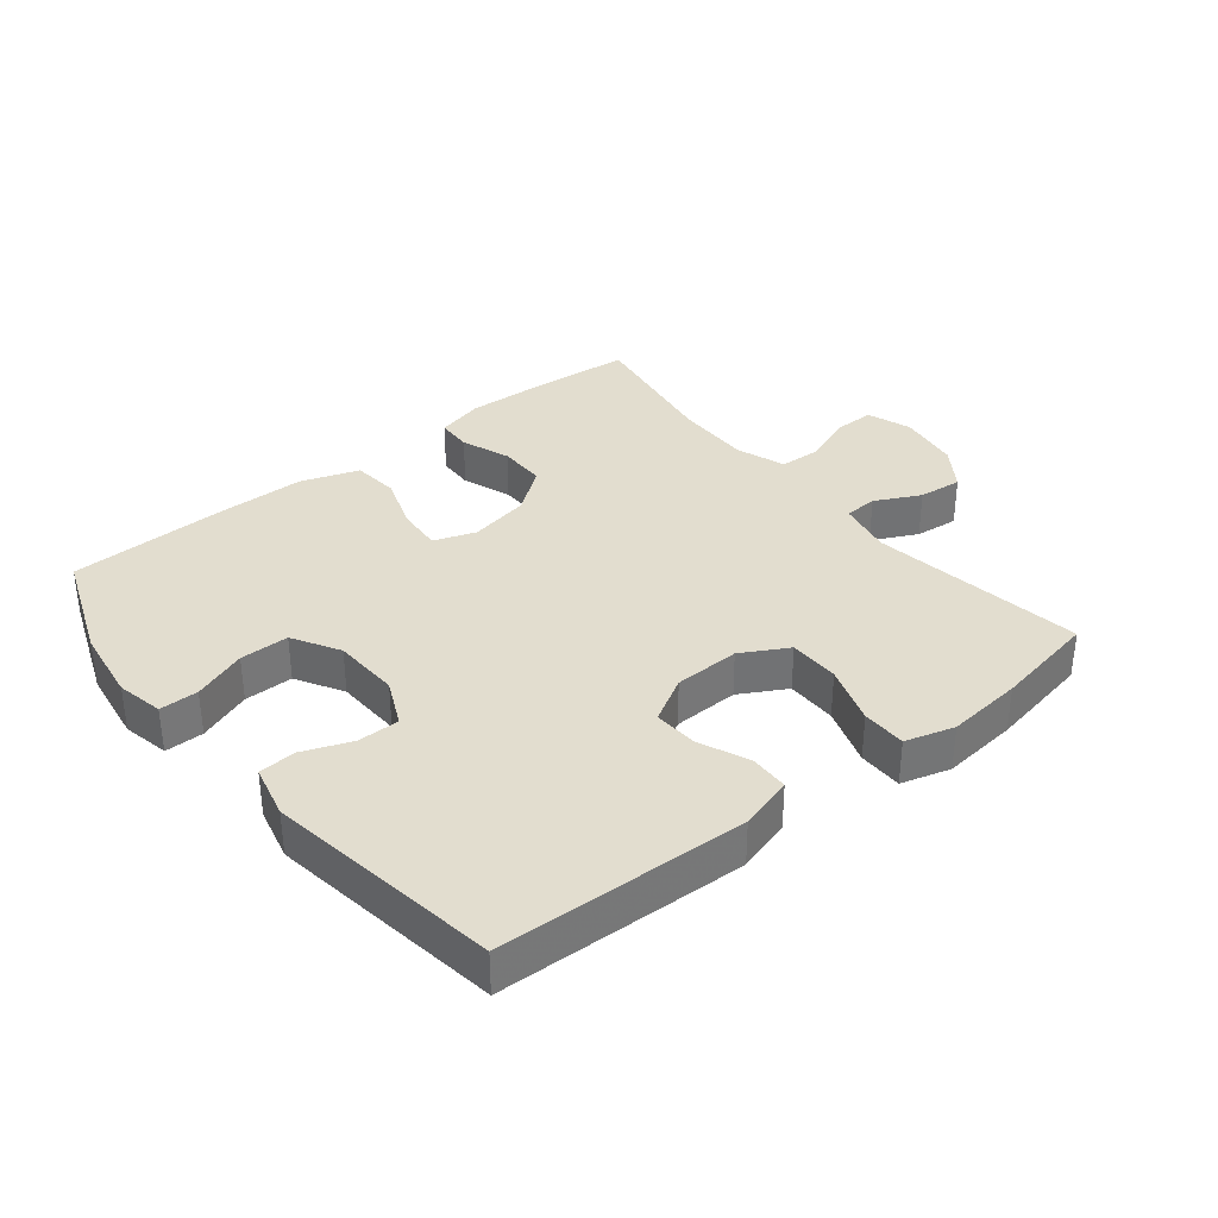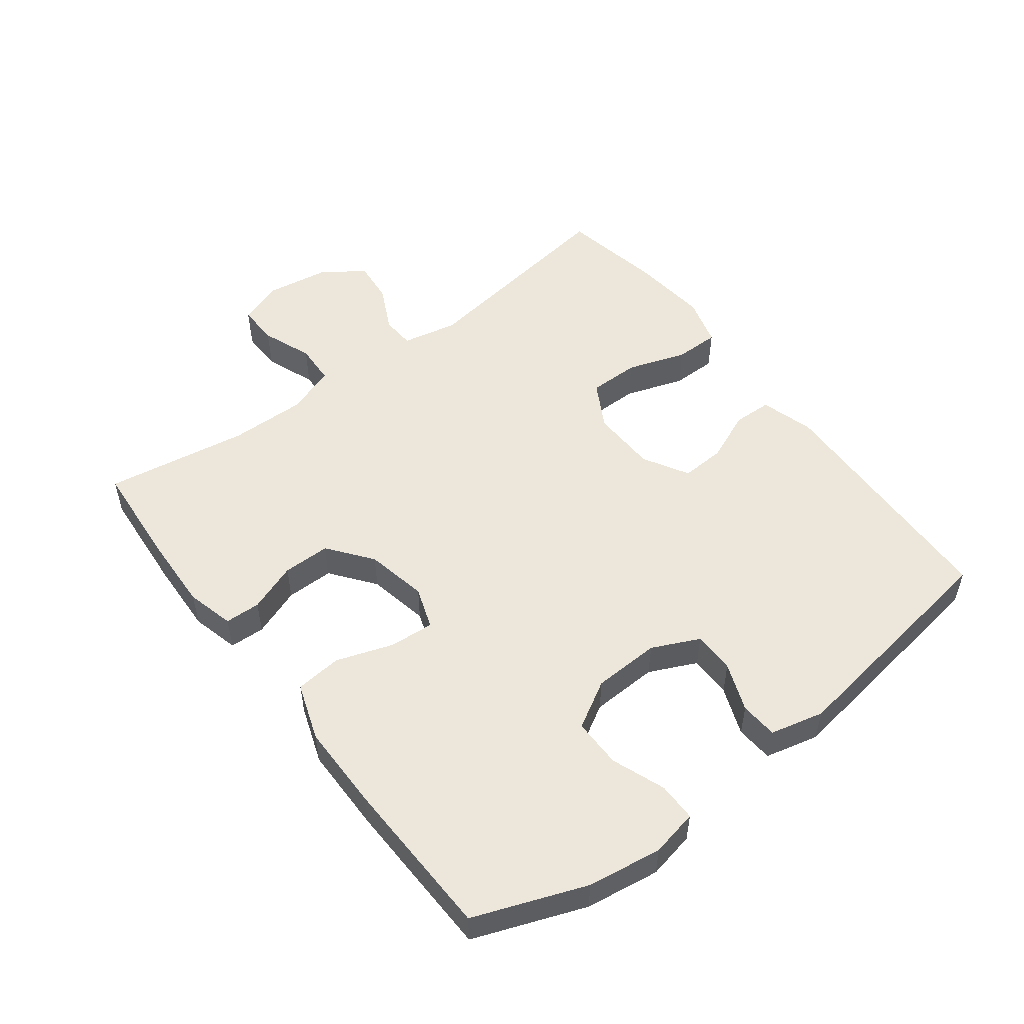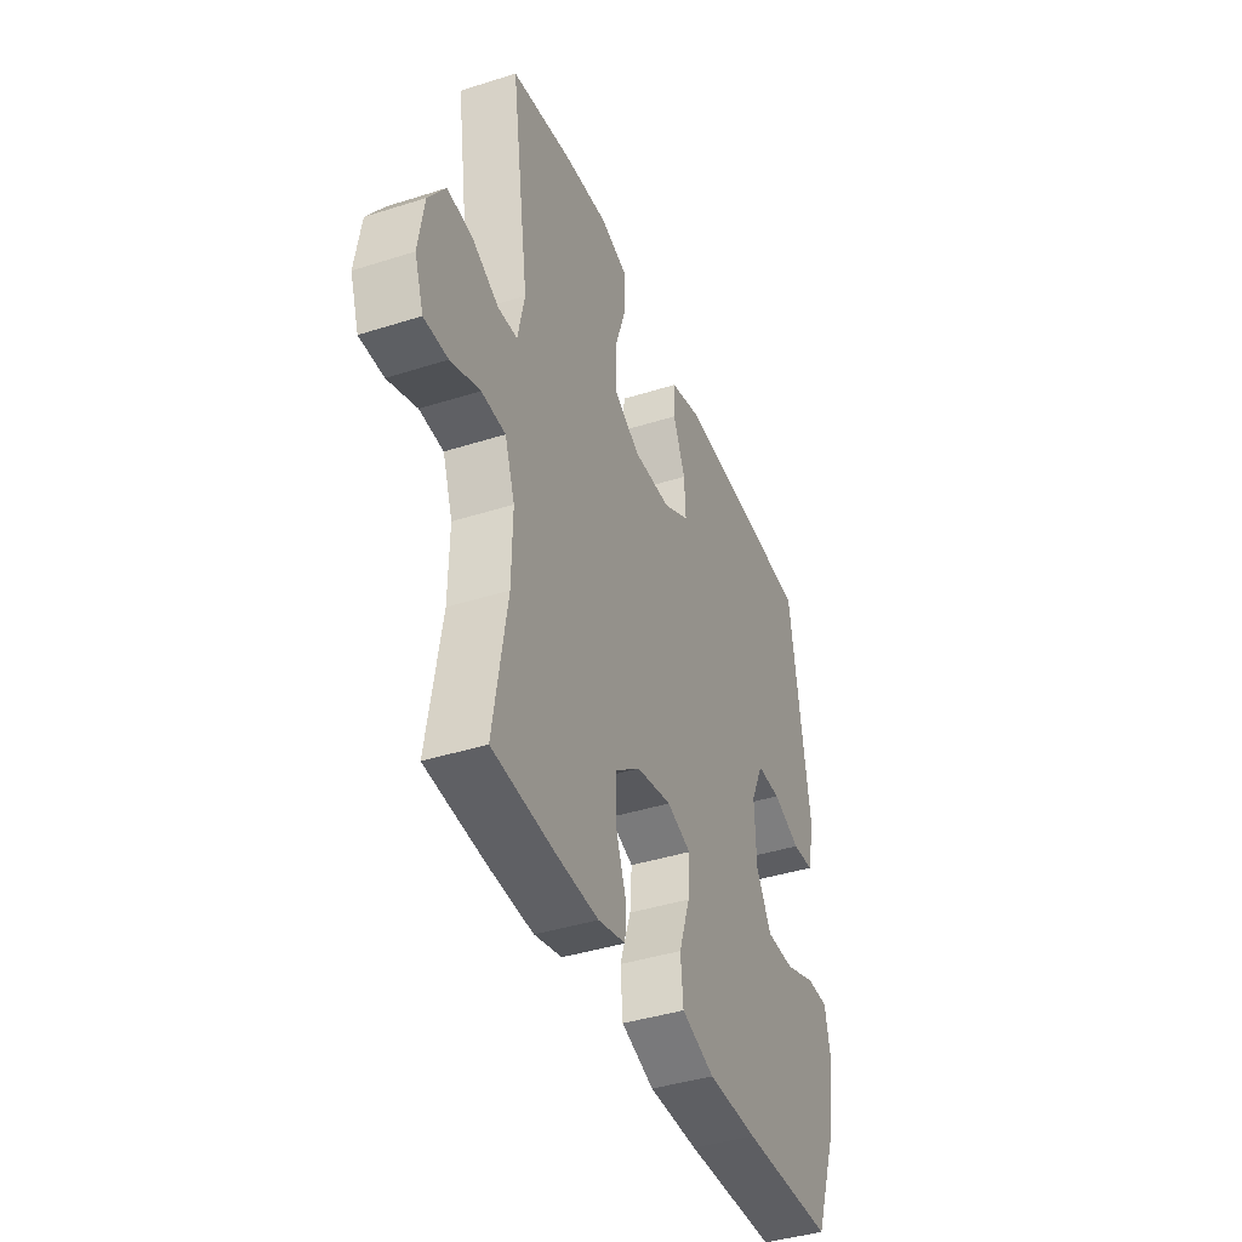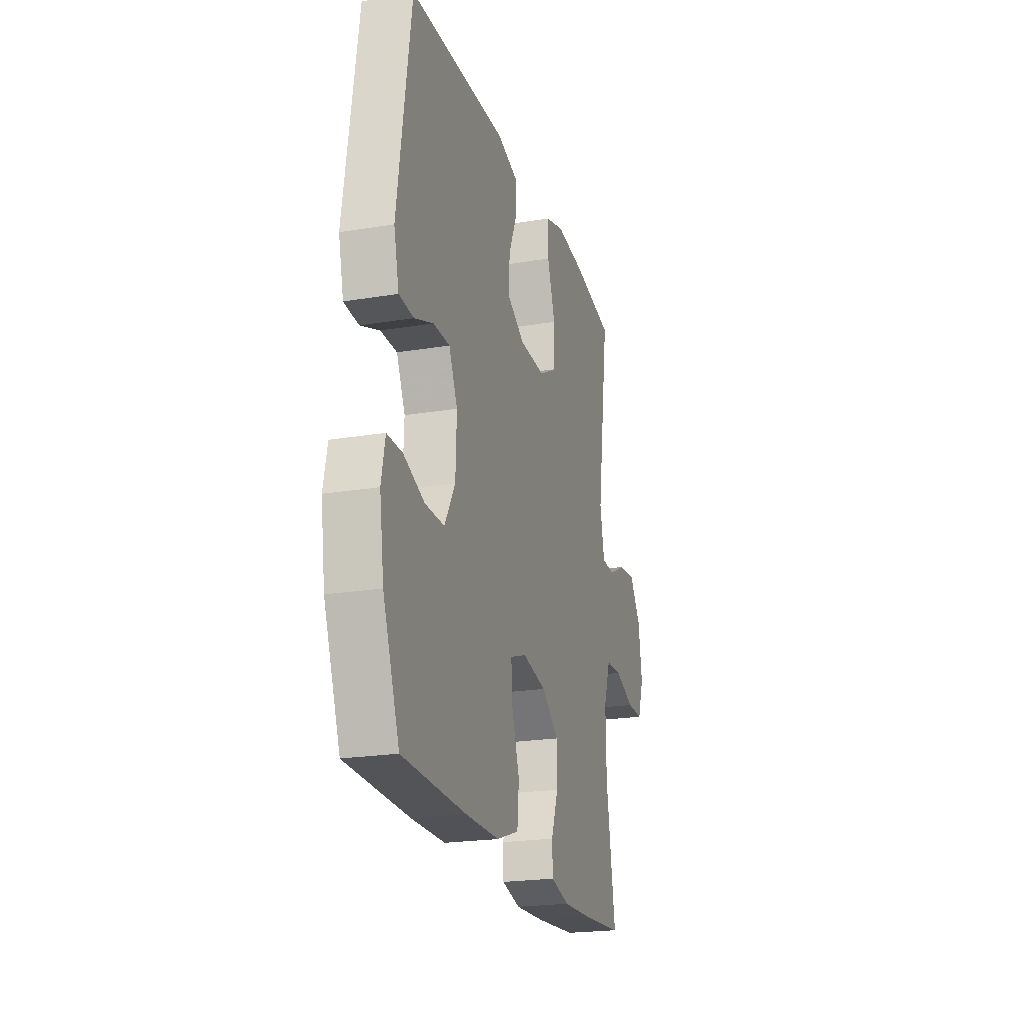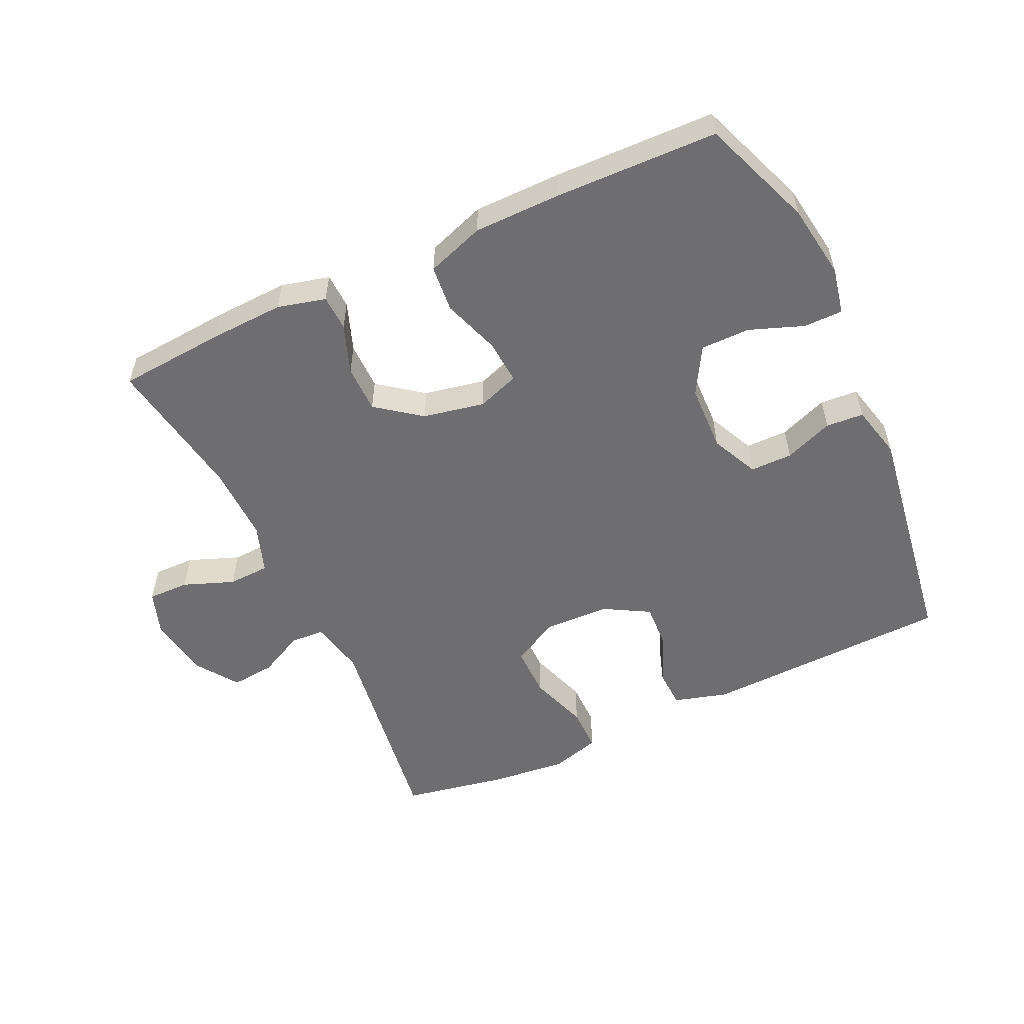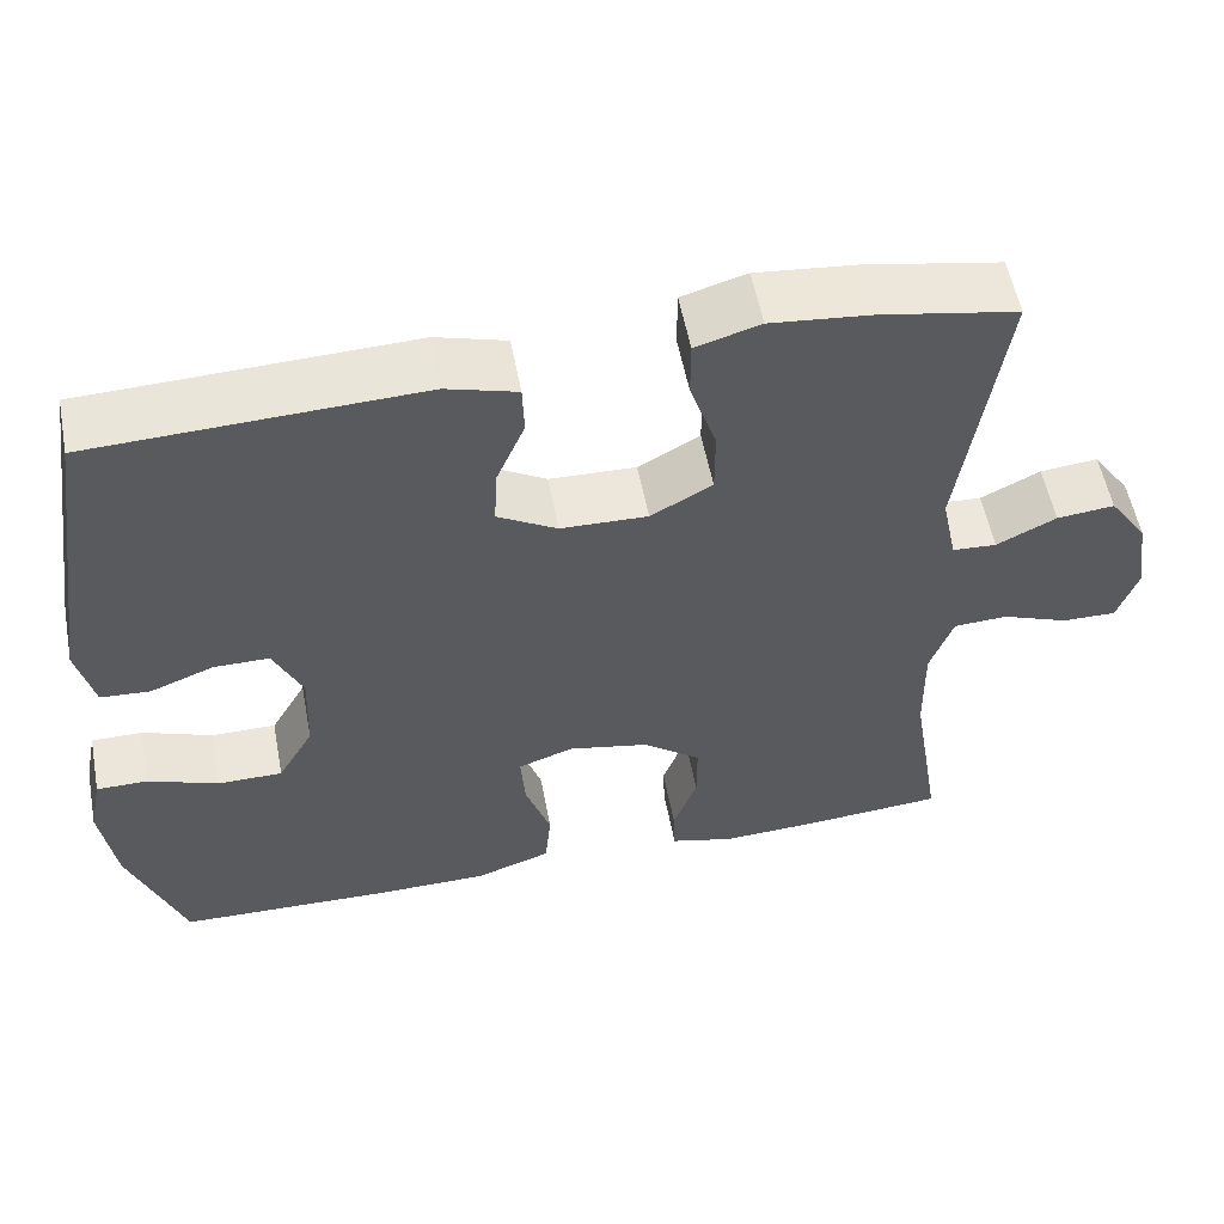
<metadata>
{"format":"obj","ext":"obj","renderer":"f3d","projection":"perspective","resolution":1024,"background":"white","views":[{"elev":34.9,"azim":-38.8,"up":"+Y"},{"elev":52.3,"azim":-127.3,"up":"+Y"},{"elev":-40.9,"azim":111.2,"up":"+Z"},{"elev":-21.9,"azim":-73.8,"up":"+Z"},{"elev":-54.4,"azim":-154.9,"up":"+Y"},{"elev":55.5,"azim":-10.8,"up":"+Z"}]}
</metadata>
<code>
v -0.5 0.07 0.5
v -0.116 0.07 0.514
v -0.033 0.07 0.49
v -0.031 0.07 0.43
v -0.064 0.07 0.352
v -0.068 0.07 0.283
v 0.002 0.07 0.243
v 0.104 0.07 0.24
v 0.176 0.07 0.28
v 0.176 0.07 0.359
v 0.145 0.07 0.451
v 0.145 0.07 0.52
v 0.221 0.07 0.542
v 0.339 0.07 0.53
v 0.5 0.07 0.5
v 0.451 0.07 0.167
v 0.469 0.07 0.081
v 0.521 0.07 0.078
v 0.591 0.07 0.113
v 0.659 0.07 0.12
v 0.704 0.07 0.055
v 0.719 0.07 -0.042
v 0.695 0.07 -0.111
v 0.631 0.07 -0.11
v 0.553 0.07 -0.08
v 0.489 0.07 -0.083
v 0.462 0.07 -0.159
v 0.464 0.07 -0.278
v 0.5 0.07 -0.5
v 0.335 0.07 -0.513
v 0.221 0.07 -0.518
v 0.147 0.07 -0.499
v 0.145 0.07 -0.444
v 0.173 0.07 -0.368
v 0.173 0.07 -0.294
v 0.105 0.07 -0.242
v 0.01 0.07 -0.223
v -0.055 0.07 -0.246
v -0.05 0.07 -0.315
v -0.02 0.07 -0.403
v -0.027 0.07 -0.475
v -0.116 0.07 -0.506
v -0.25 0.07 -0.507
v -0.5 0.07 -0.5
v -0.565 0.07 -0.328
v -0.582 0.07 -0.213
v -0.567 0.07 -0.14
v -0.507 0.07 -0.14
v -0.424 0.07 -0.171
v -0.348 0.07 -0.171
v -0.306 0.07 -0.098
v -0.302 0.07 0.006
v -0.336 0.07 0.079
v -0.401 0.07 0.079
v -0.476 0.07 0.05
v -0.534 0.07 0.054
v -0.554 0.07 0.137
v -0.5 0 0.5
v -0.116 0 0.514
v -0.033 0 0.49
v -0.031 0 0.43
v -0.064 0 0.352
v -0.068 0 0.283
v 0.002 0 0.243
v 0.104 0 0.24
v 0.176 0 0.28
v 0.176 0 0.359
v 0.145 0 0.451
v 0.145 0 0.52
v 0.221 0 0.542
v 0.339 0 0.53
v 0.5 0 0.5
v 0.451 0 0.167
v 0.469 0 0.081
v 0.521 0 0.078
v 0.591 0 0.113
v 0.659 0 0.12
v 0.704 0 0.055
v 0.719 0 -0.042
v 0.695 0 -0.111
v 0.631 0 -0.11
v 0.553 0 -0.08
v 0.489 0 -0.083
v 0.462 0 -0.159
v 0.464 0 -0.278
v 0.5 0 -0.5
v 0.335 0 -0.513
v 0.221 0 -0.518
v 0.147 0 -0.499
v 0.145 0 -0.444
v 0.173 0 -0.368
v 0.173 0 -0.294
v 0.105 0 -0.242
v 0.01 0 -0.223
v -0.055 0 -0.246
v -0.05 0 -0.315
v -0.02 0 -0.403
v -0.027 0 -0.475
v -0.116 0 -0.506
v -0.25 0 -0.507
v -0.5 0 -0.5
v -0.565 0 -0.328
v -0.582 0 -0.213
v -0.567 0 -0.14
v -0.507 0 -0.14
v -0.424 0 -0.171
v -0.348 0 -0.171
v -0.306 0 -0.098
v -0.302 0 0.006
v -0.336 0 0.079
v -0.401 0 0.079
v -0.476 0 0.05
v -0.534 0 0.054
v -0.554 0 0.137
f 3 4 5
f 2 3 5
f 1 2 5
f 57 1 5
f 56 57 5
f 55 56 5
f 54 55 5
f 53 54 5 6
f 52 53 6 7
f 51 52 7 8
f 50 51 8 9
f 47 48 49
f 46 47 49
f 45 46 49
f 44 45 49
f 43 44 49
f 42 43 49
f 41 42 49
f 40 41 49
f 39 40 49
f 38 39 49 50
f 37 38 50 9
f 32 33 34
f 31 32 34
f 30 31 34
f 29 30 34
f 28 29 34
f 27 28 34 35
f 26 27 35 36
f 23 24 25
f 22 23 25
f 21 22 25
f 20 21 25
f 19 20 25
f 18 19 25
f 17 18 25 26
f 36 37 9
f 26 36 9
f 17 26 9
f 16 17 9
f 14 15 16
f 13 14 16
f 12 13 16
f 11 12 16
f 10 11 16
f 9 10 16
f 62 61 60
f 62 60 59
f 62 59 58
f 62 58 114
f 62 114 113
f 62 113 112
f 62 112 111
f 63 62 111 110
f 64 63 110 109
f 65 64 109 108
f 66 65 108 107
f 106 105 104
f 106 104 103
f 106 103 102
f 106 102 101
f 106 101 100
f 106 100 99
f 106 99 98
f 106 98 97
f 106 97 96
f 107 106 96 95
f 66 107 95 94
f 91 90 89
f 91 89 88
f 91 88 87
f 91 87 86
f 91 86 85
f 92 91 85 84
f 93 92 84 83
f 82 81 80
f 82 80 79
f 82 79 78
f 82 78 77
f 82 77 76
f 82 76 75
f 83 82 75 74
f 66 94 93
f 66 93 83
f 66 83 74
f 66 74 73
f 73 72 71
f 73 71 70
f 73 70 69
f 73 69 68
f 73 68 67
f 73 67 66
f 1 58 59 2
f 2 59 60 3
f 3 60 61 4
f 4 61 62 5
f 5 62 63 6
f 6 63 64 7
f 7 64 65 8
f 8 65 66 9
f 9 66 67 10
f 10 67 68 11
f 11 68 69 12
f 12 69 70 13
f 13 70 71 14
f 14 71 72 15
f 15 72 73 16
f 16 73 74 17
f 17 74 75 18
f 18 75 76 19
f 19 76 77 20
f 20 77 78 21
f 21 78 79 22
f 22 79 80 23
f 23 80 81 24
f 24 81 82 25
f 25 82 83 26
f 26 83 84 27
f 27 84 85 28
f 28 85 86 29
f 29 86 87 30
f 30 87 88 31
f 31 88 89 32
f 32 89 90 33
f 33 90 91 34
f 34 91 92 35
f 35 92 93 36
f 36 93 94 37
f 37 94 95 38
f 38 95 96 39
f 39 96 97 40
f 40 97 98 41
f 41 98 99 42
f 42 99 100 43
f 43 100 101 44
f 44 101 102 45
f 45 102 103 46
f 46 103 104 47
f 47 104 105 48
f 48 105 106 49
f 49 106 107 50
f 50 107 108 51
f 51 108 109 52
f 52 109 110 53
f 53 110 111 54
f 54 111 112 55
f 55 112 113 56
f 56 113 114 57
f 57 114 58 1

</code>
